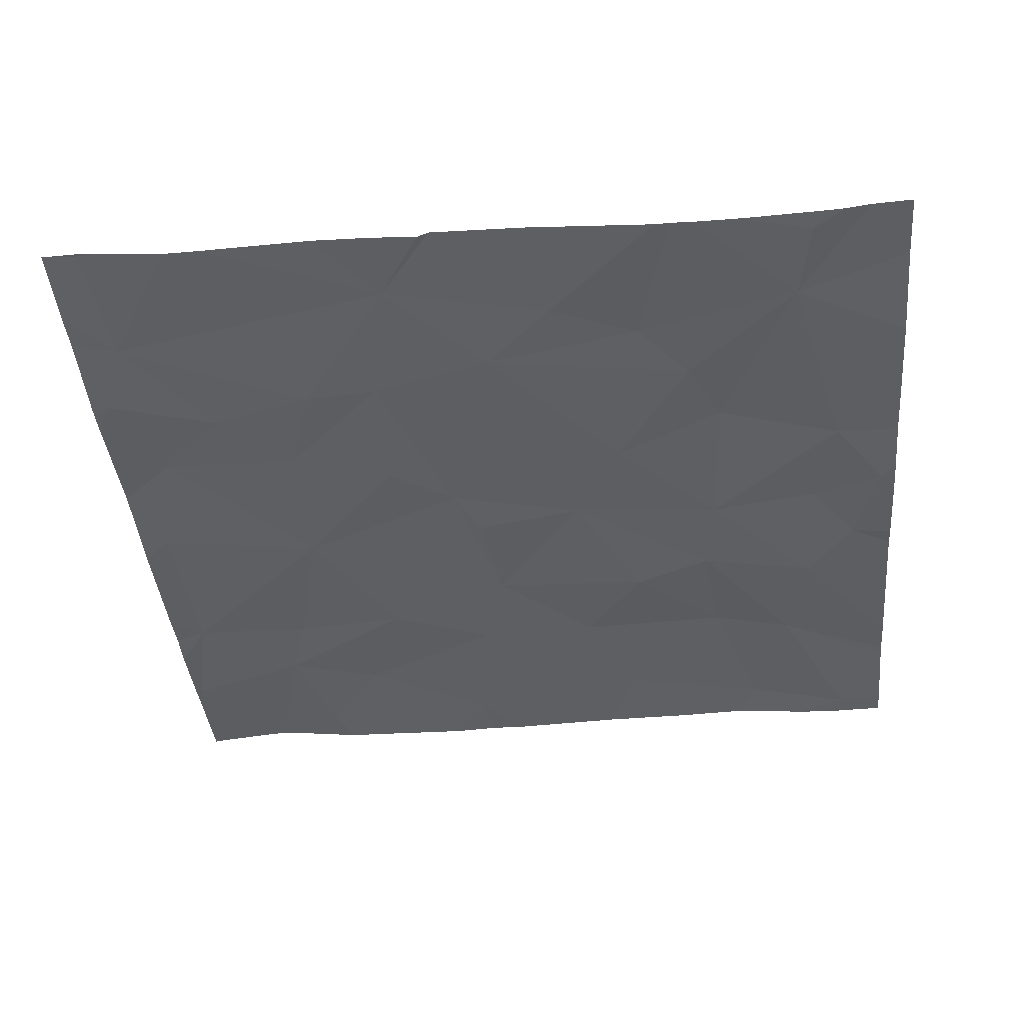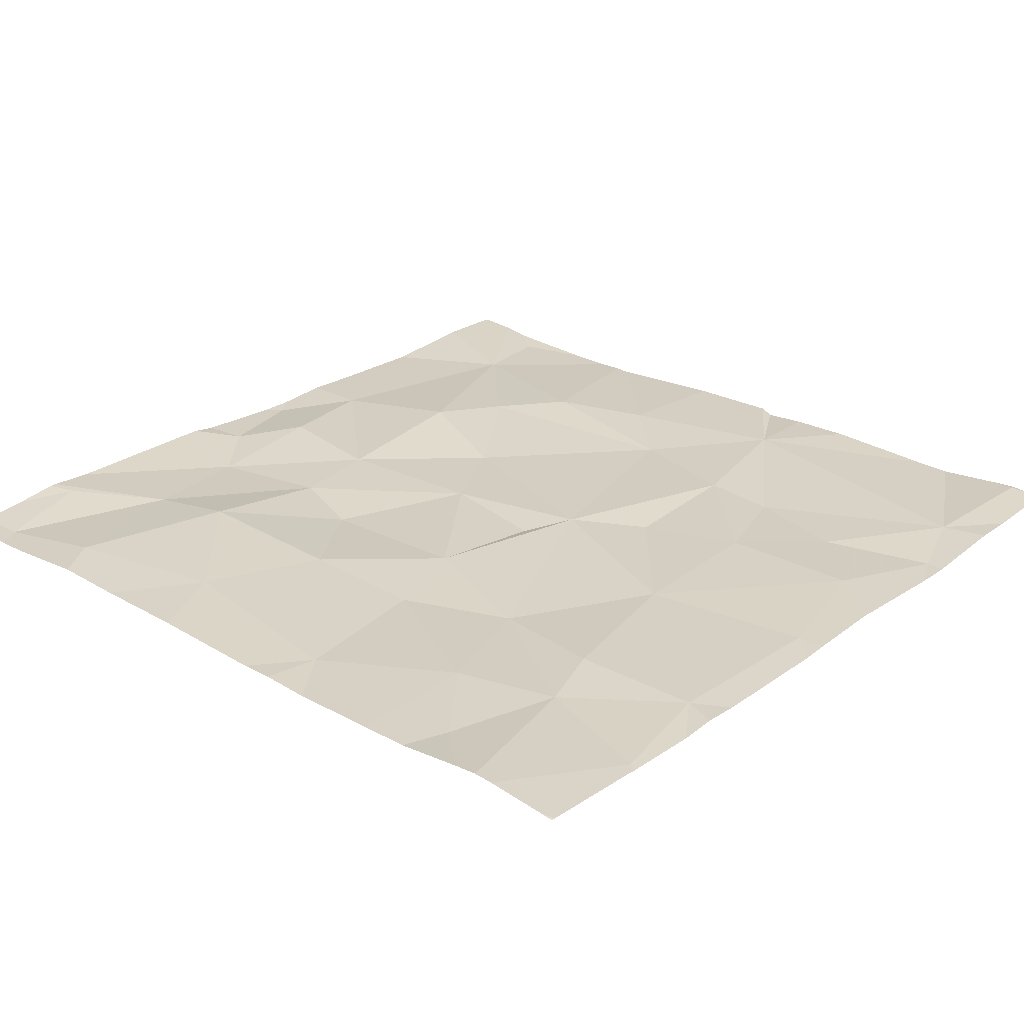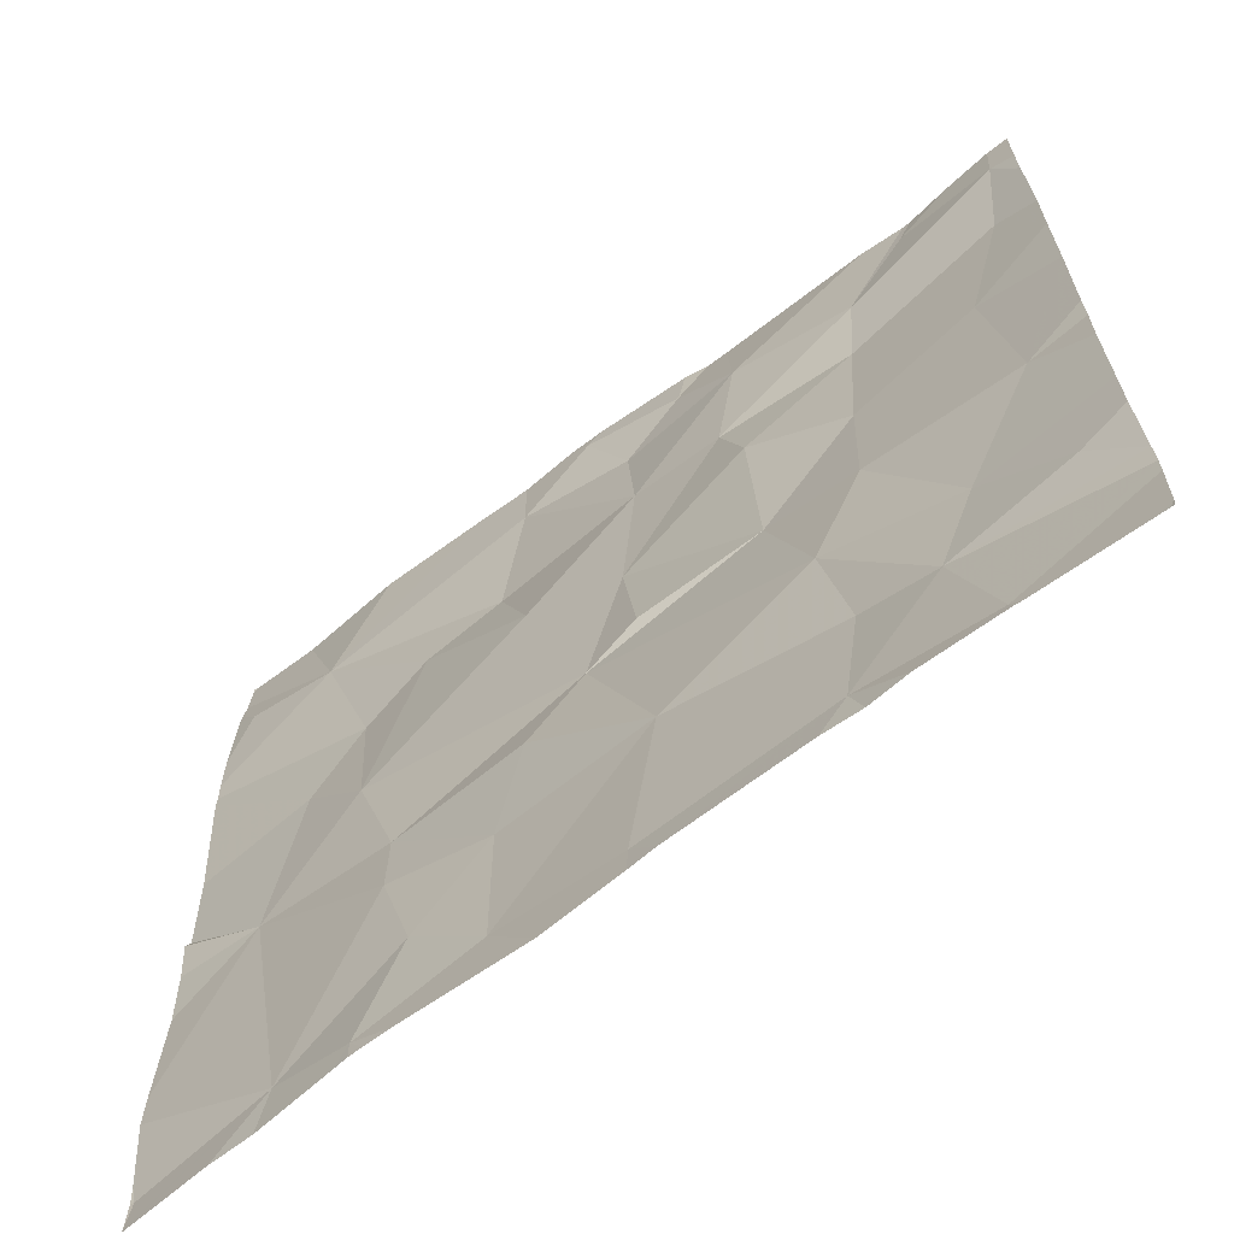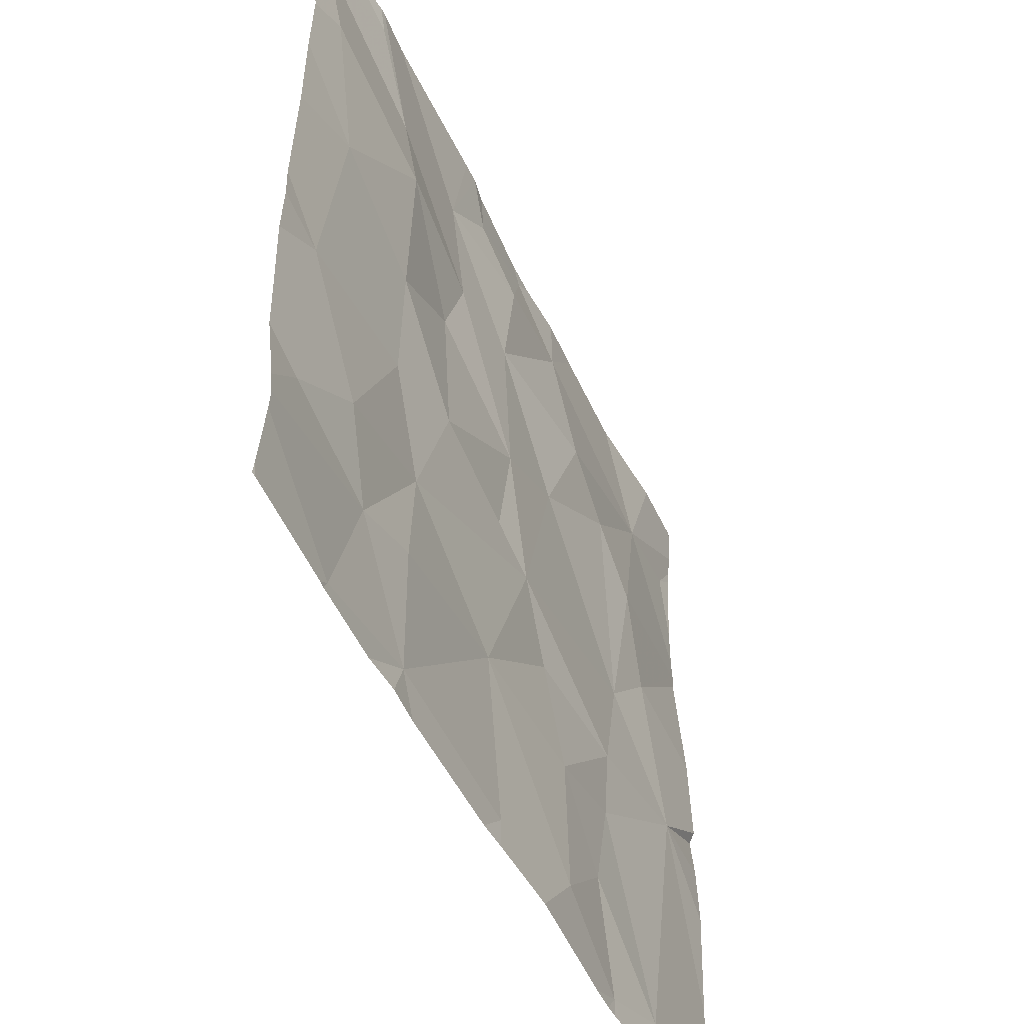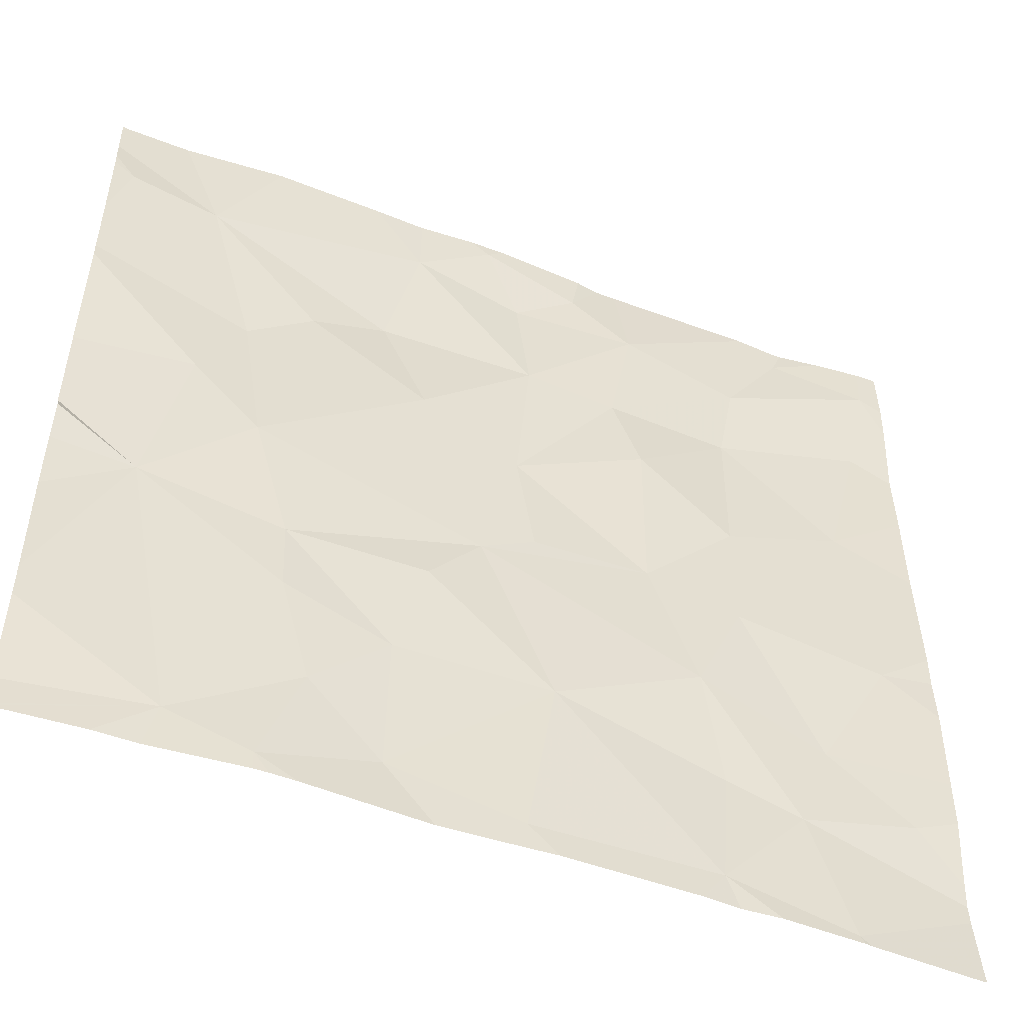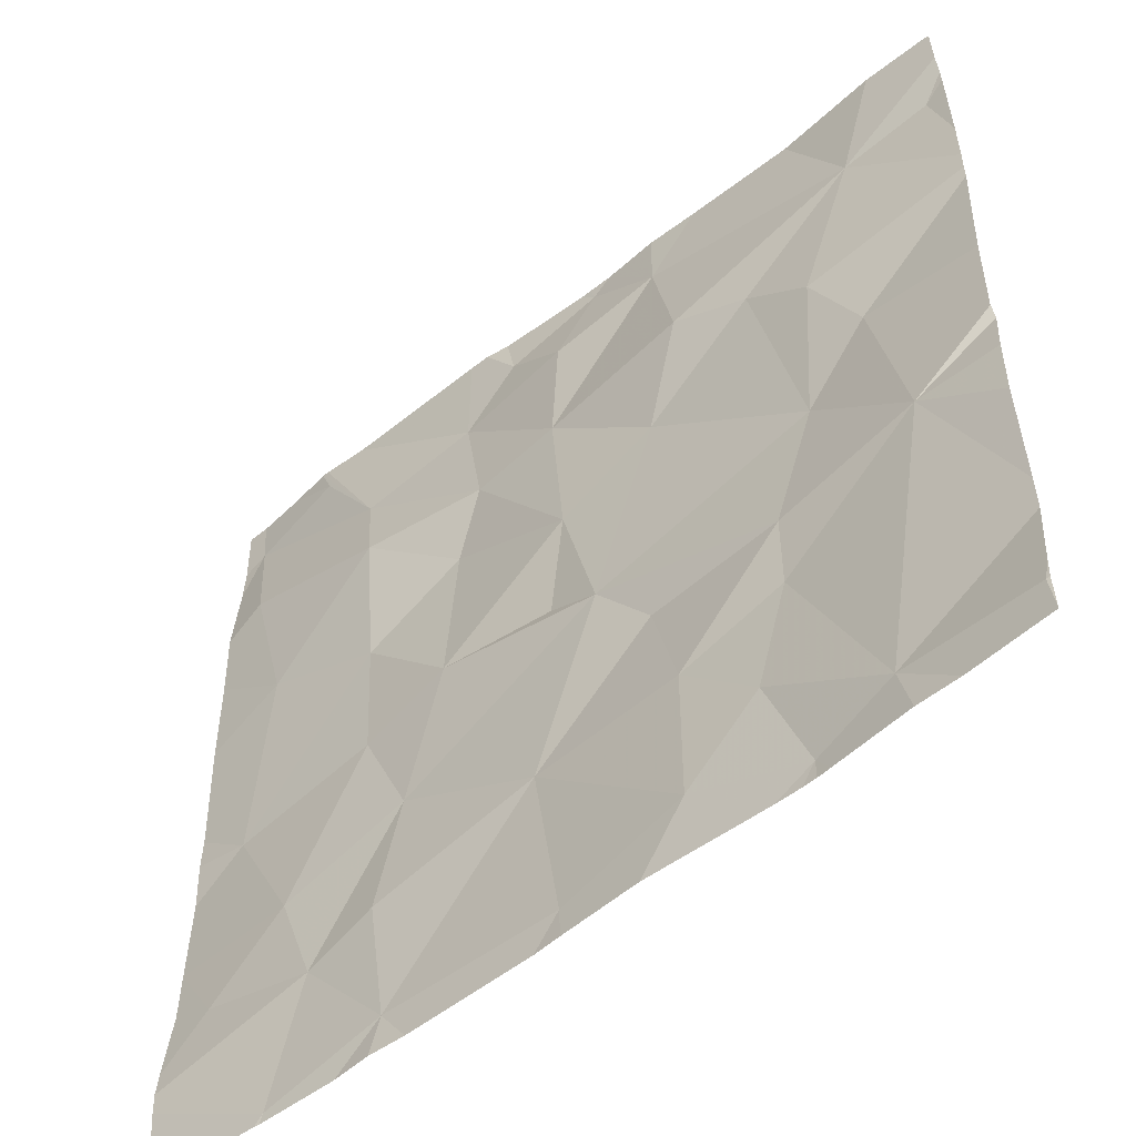
<metadata>
{"format":"obj","ext":"obj","renderer":"f3d","projection":"perspective","resolution":1024,"background":"white","views":[{"elev":-40.4,"azim":95.4,"up":"+Z"},{"elev":26.7,"azim":-48.3,"up":"+Z"},{"elev":-66.4,"azim":-141.8,"up":"+Y"},{"elev":-50.6,"azim":-64.4,"up":"+Y"},{"elev":-51.4,"azim":158.4,"up":"+Y"},{"elev":-53.5,"azim":41.2,"up":"+Y"}]}
</metadata>
<code>
v -135 231.2 483.3
v -135.9 232.5 483.3
v -136.7 232.5 483.3
v -136.8 232.5 483.3
v -135.5 230.6 483.3
v -136.9 232.5 483.3
v -136.2 232.5 483.3
v -135.5 231.1 483.3
v -135.2 231.3 483.3
v -135.3 230.7 483.3
v -135 230.9 483.3
v -135.9 232.5 483.3
v -136.6 231.1 483.3
v -136.8 230.9 483.3
v -136.6 230.9 483.3
v -135.7 231 483.3
v -135.6 230.9 483.3
v -135.7 230.7 483.3
v -136 230.6 483.3
v -135 230.7 483.3
v -136 230.6 483.3
v -136.1 232.5 483.3
v -136 230.6 483.3
v -135.7 232.5 483.3
v -136.6 232.5 483.3
v -136.4 230.7 483.3
v -136.4 230.9 483.3
v -136 231 483.3
v -136.6 230.6 483.3
v -135.3 230.6 483.3
v -136.4 231.2 483.3
v -136.5 230.6 483.3
v -135.8 231.3 483.3
v -135.5 231.3 483.3
v -135.9 231.4 483.3
v -136.8 231.4 483.3
v -136.4 230.6 483.3
v -135.4 231.5 483.3
v -136.5 231.4 483.3
v -135 230.6 483.3
v -136.7 230.6 483.3
v -136 231.7 483.3
v -136 231.5 483.3
v -136.3 231.5 483.3
v -135.6 230.6 483.3
v -136.7 230.6 483.3
v -135.1 232.3 483.3
v -135.3 232.2 483.3
v -135.3 231.7 483.3
v -135.4 231.9 483.3
v -135.4 230.6 483.3
v -136.1 232.4 483.3
v -136 232.3 483.3
v -136.3 232.3 483.3
v -136 232 483.3
v -136.2 232 483.3
v -135 230.9 483.3
v -135 230.7 483.3
v -135 230.7 483.3
v -136.8 232.1 483.3
v -136.9 232.4 483.3
v -136.5 232.2 483.3
v -136.7 231.8 483.3
v -136.5 232 483.3
v -135.9 232.5 483.3
v -135.5 230.6 483.3
v -135.5 232 483.3
v -136.3 231.8 483.3
v -136.6 232.4 483.3
v -135.8 231.8 483.3
v -135.5 230.6 483.3
v -135.7 232.1 483.3
v -136.5 231.7 483.3
v -135.7 232.3 483.3
v -136.9 231.1 483.3
v -136.9 231 483.3
v -136.9 230.8 483.3
v -136.9 230.8 483.3
v -136.9 230.7 483.3
v -135.9 232.5 483.3
v -136.9 230.6 483.3
v -136.9 231.3 483.3
v -136.9 231.7 483.3
v -136.9 231.9 483.3
v -136.9 231.5 483.3
v -136.9 232.4 483.3
v -136.9 231.4 483.3
v -136.9 232.3 483.3
v -136.9 232.1 483.3
v -136.7 232.5 483.3
v -135 231.3 483.3
v -135 231.4 483.3
v -135 232.5 483.3
v -135 232.4 483.3
v -135 232.3 483.3
v -135 232 483.3
v -135 231.9 483.3
v -135 232.3 483.3
v -135 232 483.3
v -135 232.1 483.3
v -135 231.7 483.3
v -135 231.4 483.3
v -135.8 230.6 483.3
v -136.3 230.6 483.3
v -136.9 230.6 483.3
v -136.9 230.6 483.3
v -136.9 230.6 483.3
v -135 230.6 483.3
v -135.2 230.6 483.3
v -135.6 232.5 483.3
v -135.4 232.5 483.3
v -136.2 232.5 483.3
v -135.2 232.5 483.3
v -136.9 232.5 483.3
v -136.9 232.5 483.3
v -135 232.5 483.3
v -135 232.5 483.3
f 111 48 113
f 9 8 10
f 14 13 75
f 15 14 77
f 13 14 15
f 17 16 18
f 10 5 51
f 106 81 107
f 5 10 17
f 110 74 48
f 28 27 26
f 57 20 59
f 45 18 103
f 13 15 31
f 108 10 109
f 18 23 19
f 28 23 18
f 21 26 104
f 29 15 78
f 105 79 81
f 41 79 105
f 9 10 57
f 31 15 27
f 28 31 27
f 17 10 8
f 15 29 26
f 17 8 16
f 5 17 18
f 90 62 25
f 25 54 112
f 32 29 46
f 27 15 26
f 26 23 28
f 16 28 18
f 24 74 110
f 33 16 34
f 33 35 28
f 28 35 31
f 34 8 9
f 75 36 82
f 34 16 8
f 38 34 9
f 31 39 13
f 34 35 33
f 104 26 37
f 33 28 16
f 35 42 43
f 31 44 39
f 34 38 35
f 103 18 19
f 94 47 95
f 96 49 97
f 53 52 54
f 56 55 54
f 61 60 62
f 2 65 80
f 64 62 60
f 50 67 38
f 56 68 42
f 55 53 54
f 31 35 44
f 35 43 44
f 36 63 83
f 38 49 50
f 38 70 35
f 47 48 99
f 101 9 102
f 46 29 41
f 22 65 2
f 61 69 4
f 64 60 63
f 92 9 91
f 65 52 53
f 60 61 88
f 48 50 96
f 41 29 79
f 72 70 67
f 63 73 64
f 12 74 24
f 72 74 55
f 63 36 73
f 62 69 61
f 64 56 62
f 54 62 56
f 62 54 25
f 3 62 90
f 70 42 35
f 48 74 72
f 68 44 42
f 73 44 68
f 72 67 48
f 110 48 111
f 44 73 39
f 22 52 65
f 36 39 73
f 36 13 39
f 91 9 1
f 93 48 94
f 74 53 55
f 65 53 74
f 9 49 38
f 54 52 7
f 55 56 42
f 84 60 89
f 42 44 43
f 70 38 67
f 67 50 48
f 68 56 64
f 64 73 68
f 42 70 55
f 70 72 55
f 37 26 32
f 75 13 36
f 76 14 75
f 32 26 29
f 1 9 11
f 77 14 76
f 78 15 77
f 79 29 78
f 11 9 57
f 7 52 22
f 6 61 4
f 105 81 106
f 82 36 87
f 83 63 84
f 59 20 58
f 19 23 21
f 84 63 60
f 85 36 83
f 21 23 26
f 57 10 20
f 86 61 114
f 40 20 10
f 87 36 85
f 4 69 3
f 88 61 86
f 89 60 88
f 58 20 40
f 113 93 116
f 94 48 47
f 30 10 51
f 45 5 18
f 95 47 98
f 96 50 49
f 3 69 62
f 97 49 101
f 66 5 45
f 98 47 100
f 99 48 96
f 100 47 99
f 51 5 71
f 101 49 9
f 71 5 66
f 80 65 12
f 102 9 92
f 12 65 74
f 108 40 10
f 109 10 30
f 112 54 7
f 113 48 93
f 114 61 6
f 115 86 114
f 116 93 117

</code>
